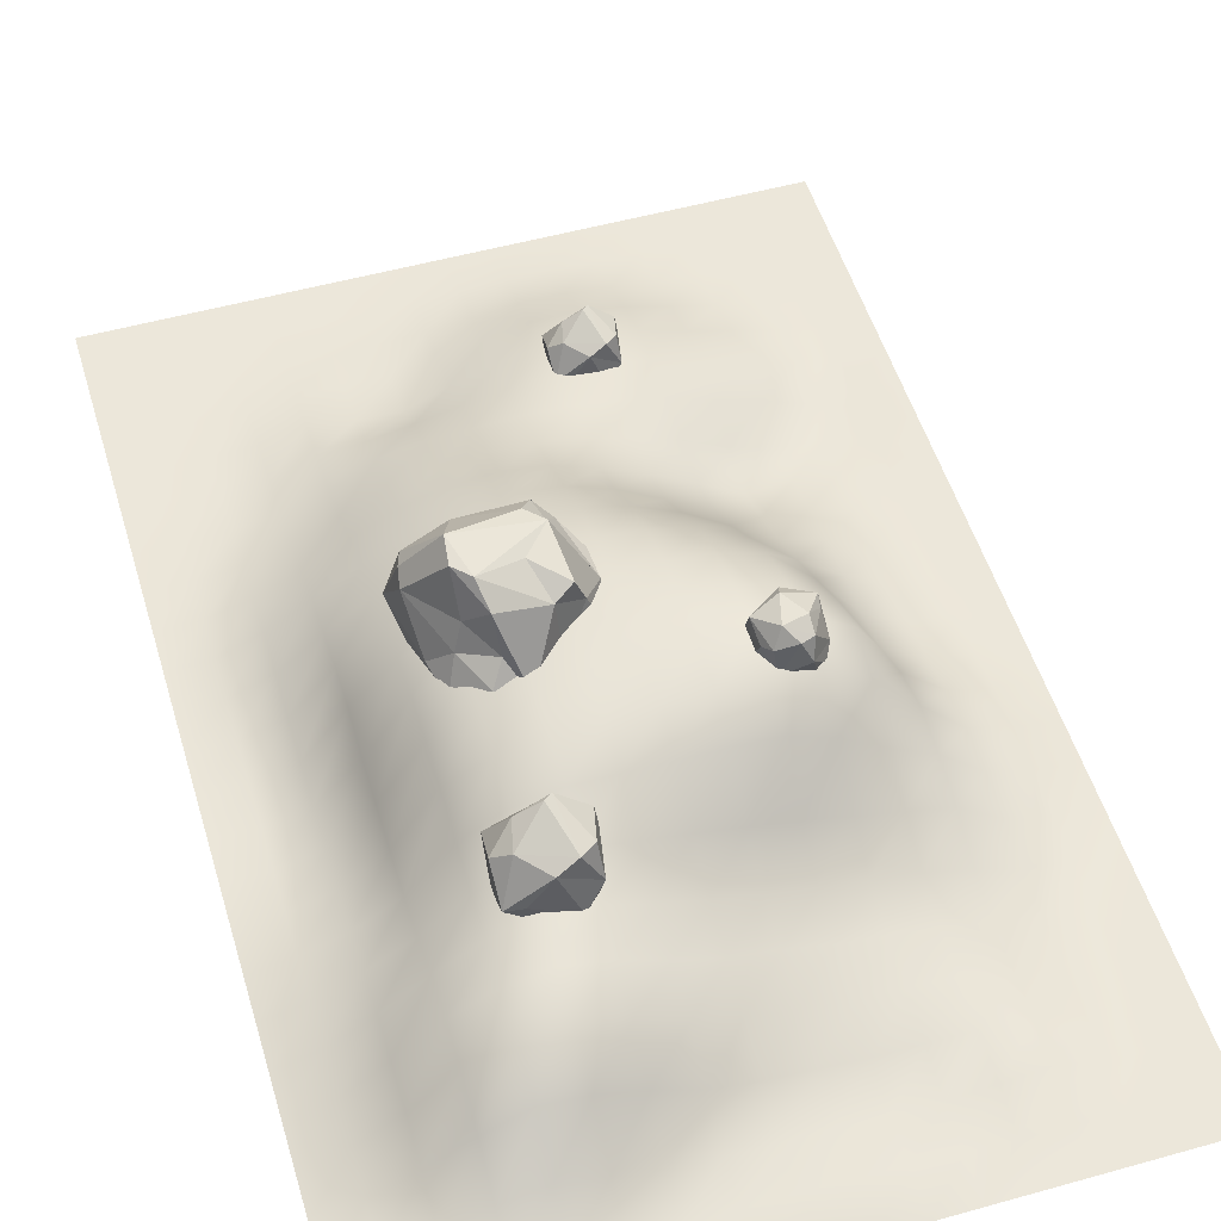
<metadata>
{"format":"obj","ext":"obj","renderer":"f3d","projection":"perspective","resolution":1024,"background":"white","views":[{"elev":52.4,"azim":163.3,"up":"+Y"}]}
</metadata>
<code>
o bigbox_5_Cube.119
v 334.4 209.4 -588.5
v 498.1 268.3 -486.1
v 410.8 111.4 -453
v 326 298.4 -425.4
v 313.4 309.8 -563.5
v 317.1 297.2 -458.6
v 340.8 295.6 -577.4
v 448.1 343.2 -527.3
v 273.2 203.6 -548.5
v 443.6 252.2 -412.3
v 275.4 213.7 -443.7
v 360.5 326.8 -528.2
v 254.5 143 -536
v 443.4 350.1 -487.1
v 342.9 134.8 -461.7
v 444.8 129.9 -539.5
v 510.1 209.3 -440.4
v 272.2 244.9 -469.4
v 241.9 168.1 -509.8
v 325.7 200.7 -403.1
v 321.1 326.8 -481.9
v 459.7 162.8 -610.8
v 423.1 302.3 -430.2
v 431.4 139.3 -608.3
v 445.4 281.1 -560
v 272.7 161.1 -428.7
v 427.8 226.3 -624.4
v 415.4 313.1 -583.5
v 483.4 206.1 -426.1
v 405.2 177.2 -367.7
v 472.1 176.7 -394
v 299.9 268.1 -435.1
v 277.4 161.3 -600.4
v 473.9 192.5 -597.1
v 487.2 204.4 -545.8
v 398.6 122.6 -556.3
v 298.9 154.3 -396.5
v 450.8 120.2 -455.8
v 344.9 327 -457.8
v 486.9 282.1 -442.8
v 494.2 282.6 -463.9
v 409.4 253.8 -601.4
v 269.8 246.4 -519.1
v 296 257.4 -551.1
v 425.5 342.7 -549.8
v 422.5 117.6 -437.4
v 292.6 136.7 -603.2
v 489 160.8 -521.7
v 457.8 241.4 -571
v 397.1 153.6 -628.8
v 383.6 209.7 -634.2
v 385.6 211.1 -382.2
v 392.1 147.4 -376.9
v 45.78 243.3 -676.4
v 107.6 299.3 -682
v 104.6 214.1 -653.4
v 54.62 232.9 -641.3
v 85.09 191.9 -664.2
v 77.48 258.2 -711.7
v 69.18 220.6 -703.2
v 78.47 196 -659.4
v 113.8 229.3 -698.9
v 134.1 254 -636.8
v 54.85 227.7 -693.4
v 105.7 210.7 -695.1
v 103.2 244.8 -608.2
v 91.13 286.3 -702.8
v 117.9 222.9 -645.5
v 134.4 237.9 -666.7
v 120.5 273 -694.7
v 96.83 304.2 -639.6
v 73.71 302.3 -675.7
v 80.09 215 -634.6
v 130.3 265.2 -678.5
v 135.1 285.3 -649.4
v 90.9 288.8 -621.1
v 65.47 245.2 -620.7
v 51.62 277.4 -654.8
v 48.82 281.4 -636.3
v 73.31 288.9 -698.2
v 431 240.1 -892.2
v 405.8 130.7 -857.4
v 420.8 239.6 -794.9
v 467.9 247.6 -855.1
v 411.5 279.7 -810.9
v 373.2 201.3 -885.9
v 378.2 253.8 -868.8
v 422.1 278.9 -817.8
v 362.1 214.7 -820.5
v 436.7 170.8 -774.3
v 400.2 254 -883.2
v 366.2 243.2 -816.8
v 487.1 202 -786.9
v 384.7 157.5 -881.2
v 425.9 220 -780.1
v 394.2 190.8 -782.7
v 375.7 155.6 -835.3
v 466.8 131.4 -846.9
v 432.8 148.4 -893.8
v 457.9 254 -811.9
v 388.9 159.2 -810
v 428.7 130.9 -798.6
v 489.3 154.4 -833.8
v 491.6 225.3 -837.4
v 464.5 193.6 -892
v 490.6 190.3 -886.4
v 400.8 165.4 -900.1
v 151.1 114.5 -73.2
v 132.2 32.43 -47.07
v 143.4 114.1 -0.1711
v 178.8 120.1 -45.38
v 136.4 144.3 -12.16
v 107.7 85.41 -68.52
v 111.4 124.8 -55.64
v 144.5 143.6 -17.38
v 99.34 95.44 -19.38
v 155.4 62.51 15.26
v 128 125 -66.45
v 102.4 116.8 -16.58
v 193.2 85.92 5.807
v 116.3 52.48 -64.94
v 147.3 99.48 10.95
v 123.5 77.54 9.005
v 109.5 51.06 -30.51
v 177.9 32.93 -39.23
v 152.4 45.66 -74.42
v 171.3 124.9 -12.97
v 119.5 53.8 -11.54
v 149.4 32.53 -2.961
v 194.9 50.22 -29.35
v 196.6 103.4 -32.1
v 176.2 79.62 -73.11
v 195.9 77.17 -68.86
v 128.4 58.47 -79.17
v -256 0 256
v -192 0 256
v -128 0 256
v -64 0 256
v 0 0 256
v 64 0 256
v 128 0 256
v 192 0 256
v -256 0 192
v -192 0 192
v -128 0 192
v -64 0.002969 192
v 0 0.3946 192
v 64 1.712 192
v 128 3.013 192
v 192 3.054 192
v 256 1.745 192
v -256 0 128
v -192 0 128
v -128 0.008812 128
v -64 0.9617 128
v 1e-06 5.488 128
v 64 14.04 128
v 128 21.56 128
v 192 21.47 128
v 256 13.57 128
v -256 0 64
v -192 0 64
v -128 0.3887 64
v -64 5.477 64
v 0.000178 22.02 64
v 64 40.93 64
v 128 52.94 64.01
v 192 51.31 64.01
v 256 39.12 64
v -256 0 0
v -192 0.003416 0
v -128 1.305 0
v -64 21.61 7.8e-05
v 0.00115 39.64 0.003642
v 64 61.78 0.01009
v 128 75.65 0.01478
v 192 74.11 0.01659
v 256 59.14 0.01555
v -256 0 -64
v -192 0.0073 -64
v -128 1.941 -64
v -64 31.16 -64
v 0.002843 47.28 -63.99
v 64.01 70.43 -63.98
v 128 84.97 -63.97
v 192 86.18 -63.97
v -256 0 -128
v -192 -0.006381 -128
v -128 -6.304 -128
v -64 20.91 -128
v 0.005544 42 -128
v 64.01 67.72 -128
v 128 85.28 -127.9
v 192 94 -127.9
v 256 96.45 -127.9
v -256 0 -192
v -192 0 -192
v -128 -7.509 -192
v -64 -3.466 -192
v 0.01121 20.82 -192
v 64.02 54.78 -191.9
v 128 82.03 -191.9
v 192 101.7 -191.9
v -256 0 -256
v -64 5.858 -256
v 0.01889 2.07 -255.9
v 128 84.02 -255.9
v 192 117 -255.9
v -192 0 -256
v -128 0.5194 -256
v 64.03 43.44 -255.9
v -256 0 -320
v -192 0.0507 -320
v -128 1.962 -320
v -63.99 25 -320
v 0.02682 29.86 -319.9
v 64.04 64.96 -319.9
v 128 108.6 -319.9
v 192 150.2 -319.9
v 256 177.4 -319.9
v -256 0 -384
v -192 0.2505 -384
v -128 3.807 -384
v -64 36.07 -384
v 0.03166 60.8 -383.9
v 64.05 109.6 -383.9
v 128 157.8 -383.8
v 192 192.2 -383.8
v 256 208.8 -383.9
v -256 0 -448
v -192 0.3292 -448
v -128 5.411 -448
v -64 42.42 -448
v 0.03057 96.53 -447.9
v 64.04 163.7 -447.9
v 128 206.1 -447.9
v 192 223.4 -447.9
v -256 0 -512
v -192 0.314 -512
v -128 7.156 -512
v -64 45.63 -512
v 0.02219 137.2 -511.9
v 64.03 209.2 -511.9
v 128 233.1 -511.9
v 192 241.5 -511.9
v -256 0 -576
v -192 2.404 -576
v -128 14.47 -576
v -64 57.46 -576
v 0.009381 179.1 -576
v 64.02 233.8 -575.9
v 128 248.3 -575.9
v 192 251 -575.9
v -256 0 -640
v -192 8.456 -640
v -128 29.63 -640
v -64 91.43 -640
v 0.003901 204.3 -640
v 64.01 245.4 -640
v 128 252.4 -639.9
v 192 251.2 -639.9
v -256 0 -704
v -192 13.77 -704
v -128 37.83 -704
v -64 108.7 -704
v 0.001821 182.4 -704
v 64.01 235.3 -704
v 128 243 -704
v 192 241.2 -704
v -256 0 -768
v -192 13.29 -768
v -128 35.32 -768
v -64 97.67 -768
v 128 212.5 -768
v 192 216.6 -768
v 256 217.3 -768
v 256 143.8 -255.9
v 512 92.71 -256
v 704 1.349 -256
v 768 0 -256
v 320 154 -255.9
v 384 148.6 -255.9
v 576 54.07 -256
v 320 185.8 -319.9
v 384 176.1 -319.9
v 448 151.2 -320
v 512 117.4 -320
v 576 74.04 -320
v 640 32.02 -320
v 704 2.033 -320
v 768 0 -320
v 320 213.5 -383.9
v 384 199.6 -383.9
v 448 171.8 -383.9
v 512 136.7 -384
v 576 86.55 -384
v 640 29.9 -384
v 704 2.525 -384
v 768 0 -384
v 256 230.9 -447.9
v 320 231 -447.9
v 384 218.7 -447.9
v 448 193.3 -448
v 512 156.5 -448
v 576 101.4 -448
v 640 23.8 -448
v 704 2.359 -448
v 768 0 -448
v 256 243.1 -511.9
v 320 240.1 -511.9
v 384 229.7 -511.9
v 448 209.2 -512
v 512 173.9 -512
v 576 105.8 -512
v 640 17.96 -512
v 704 1.587 -512
v 768 0 -512
v 256 248.9 -575.9
v 320 244.4 -575.9
v 384 235.2 -576
v 448 217.2 -576
v 512 185.2 -576
v 576 86.73 -576
v 640 15.41 -576
v 704 0.9113 -576
v 768 0 -576
v 256 247.9 -639.9
v 320 244.4 -640
v 384 237.3 -640
v 448 220 -640
v 512 182.3 -640
v 576 86.51 -640
v 640 17.24 -640
v 704 2.219 -640
v 768 0 -640
v 256 239.1 -704
v 320 237.7 -704
v 384 235.1 -704
v 448 218 -704
v 512 182 -704
v 576 82.6 -704
v 640 24.88 -704
v 704 6.802 -704
v 768 0 -704
v 640 36.15 -768
v 704 12.79 -768
v 768 0 -768
v 256 0 256
v 448 0 256
v 512 0 256
v 640 0 256
v 704 0 256
v 768 0 256
v 320 0 256
v 384 0 256
v 576 0 256
v 320 0.4344 192
v 384 0.01369 192
v 448 0 192
v 512 0 192
v 576 0 192
v 640 0 192
v 704 0 192
v 768 0 192
v 320 5.127 128
v 384 1.109 128
v 448 0.08009 128
v 512 9.8e-05 128
v 576 0 128
v 640 0 128
v 704 0 128
v 768 0 128
v 320 18.54 64
v 384 8.639 64
v 448 14.28 64
v 512 2.809 64
v 576 0.006568 64
v 640 0 64
v 704 0 64
v 768 0 64
v 320 35.71 0.01238
v 384 7.049 0.008332
v 448 9.861 0.004798
v 512 21.29 0.001536
v 576 3.972 2.6e-05
v 640 0.002857 0
v 704 0 0
v 768 0 0
v 256 79.16 -63.97
v 320 66.81 -63.97
v 384 51.51 -63.98
v 448 38.55 -63.99
v 512 32.91 -64
v 576 5.541 -64
v 640 0.5234 -64
v 704 0.000953 -64
v 768 0 -64
v 320 93.41 -128
v 384 86.91 -128
v 448 76.52 -128
v 512 37.06 -128
v 576 13.02 -128
v 640 3.094 -128
v 704 0.1386 -128
v 768 0 -128
v 256 115.1 -191.9
v 320 118.6 -191.9
v 384 114.5 -192
v 448 101.6 -192
v 512 60.8 -192
v 576 30.61 -192
v 640 8.301 -192
v 704 0.6579 -192
v 768 0 -192
v 448 129 -256
v 640 19.64 -256
v 0.000705 135.8 -768
v 64 182.6 -768
v -256 0 -832
v -192 7.601 -832
v -128 26.92 -832
v -64 78.7 -832
v 0.000122 97.38 -832
v 64 114.1 -832
v 128 134.4 -832
v 192 149 -832
v 256 163.3 -832
v -256 0 -896
v -192 2.482 -896
v -128 13.6 -896
v -64 43.9 -896
v 3.4e-05 64.21 -896
v 64 76.1 -896
v 128 90.74 -896
v 192 107.4 -896
v 256 123.1 -896
v -256 0 -960
v -192 1.007 -960
v -128 8.582 -960
v -64 28.1 -960
v 5e-05 46.52 -960
v 64 57.66 -960
v 128 69.03 -960
v 192 87.8 -960
v 256 101.3 -960
v -256 0 -1024
v -192 0.5546 -1024
v -128 5.362 -1024
v -64 26.5 -1024
v 3.9e-05 39.69 -1024
v 64 47.55 -1024
v 128 54.27 -1024
v 192 63.55 -1024
v 256 77.45 -1024
v -256 0 -1088
v -192 0.08513 -1088
v -128 2.183 -1088
v -64 25.27 -1088
v 1.3e-05 28.15 -1088
v 64 29.57 -1088
v 128 30.88 -1088
v 192 38.83 -1088
v -256 0 -1152
v -192 0 -1152
v -128 0.5204 -1152
v -64 25.08 -1152
v 0 16.78 -1152
v 64 7.88 -1152
v 128 13.09 -1152
v 192 16.53 -1152
v 256 17.94 -1152
v -256 0 -1216
v -192 0 -1216
v -128 0 -1216
v -64 0.173 -1216
v 0 2.17 -1216
v 64 7.603 -1216
v 128 14.4 -1216
v 192 18.31 -1216
v -256 0 -1280
v -64 0 -1280
v 0 0 -1280
v 128 0 -1280
v 192 0 -1280
v -192 0 -1280
v -128 0 -1280
v 64 0 -1280
v 256 0 -1280
v 512 0 -1280
v 704 0 -1280
v 768 0 -1280
v 320 0 -1280
v 384 0 -1280
v 576 0 -1280
v 448 203.5 -768
v 512 165.2 -768
v 320 218.3 -768
v 384 219 -768
v 576 81.51 -768
v 320 176.2 -832
v 384 190.3 -832
v 448 187.4 -832
v 512 153.8 -832
v 576 94 -832
v 640 49.64 -832
v 704 16.4 -832
v 768 0 -832
v 320 143.4 -896
v 384 170.5 -896
v 448 181.9 -896
v 512 158.5 -896
v 576 115.4 -896
v 640 60.09 -896
v 704 16.34 -896
v 768 0 -896
v 320 124.3 -960
v 384 158.6 -960
v 448 173.4 -960
v 512 161.2 -960
v 576 127.6 -960
v 640 65.76 -960
v 704 16.06 -960
v 768 0 -960
v 320 97.4 -1024
v 384 136.7 -1024
v 448 154.2 -1024
v 512 152.9 -1024
v 576 120.3 -1024
v 640 65.06 -1024
v 704 17.11 -1024
v 768 0 -1024
v 256 44.95 -1088
v 320 58.13 -1088
v 384 89.29 -1088
v 448 114.6 -1088
v 512 121.8 -1088
v 576 89.68 -1088
v 640 48.27 -1088
v 704 16.01 -1088
v 768 0 -1088
v 320 18.72 -1152
v 384 26.02 -1152
v 448 43.33 -1152
v 512 64.63 -1152
v 576 50.63 -1152
v 640 28.57 -1152
v 704 11.15 -1152
v 768 0 -1152
v 256 20.49 -1216
v 320 17.66 -1216
v 384 15.75 -1216
v 448 19.7 -1216
v 512 25.35 -1216
v 576 21.89 -1216
v 640 13.37 -1216
v 704 4.906 -1216
v 768 0 -1216
v 448 0 -1280
v 640 0 -1280
f 16 48 38
f 32 6 43
f 19 9 33
f 1 7 51
f 35 17 48
f 46 38 31
f 40 41 14
f 24 22 16
f 23 4 52
f 4 20 52
f 6 21 43
f 43 44 9
f 42 28 25
f 51 42 27
f 28 42 51
f 25 49 42
f 41 40 17
f 21 14 45
f 45 8 28
f 28 8 25
f 21 12 5
f 12 45 7
f 6 4 39
f 21 39 14
f 3 38 46
f 3 46 53
f 13 15 26
f 19 13 26
f 2 17 35
f 48 17 38
f 34 48 22
f 25 2 49
f 27 22 50
f 1 51 33
f 5 7 44
f 4 32 20
f 30 37 53
f 31 30 53
f 10 29 17
f 52 20 30
f 9 1 33
f 9 44 1
f 12 21 45
f 23 40 14
f 8 2 25
f 36 47 24
f 27 49 34
f 7 45 28
f 7 28 51
f 51 50 47
f 47 33 51
f 34 35 48
f 49 35 34
f 2 41 17
f 5 44 43 21
f 3 16 38
f 45 14 8
f 36 24 16
f 2 8 14 41
f 42 49 27
f 17 40 10
f 16 22 48
f 14 39 23
f 15 3 37 26
f 5 12 7
f 6 39 21
f 16 3 15 36
f 37 3 53
f 43 9 11 18
f 38 17 31
f 17 29 31
f 49 2 35
f 51 27 50
f 24 47 50
f 24 50 22
f 1 44 7
f 33 47 13 19
f 52 30 31 29
f 19 11 9
f 20 32 11
f 37 11 26
f 37 20 11
f 26 11 19
f 32 4 6
f 18 32 43
f 30 20 37
f 46 31 53
f 10 40 23
f 10 23 52
f 15 13 47 36
f 29 10 52
f 32 18 11
f 27 34 22
f 39 4 23
f 59 67 62
f 78 79 72
f 68 62 69
f 62 70 74
f 73 58 56
f 57 77 79
f 59 64 54
f 54 78 80
f 73 68 66
f 68 63 66
f 57 73 77
f 57 64 61
f 55 67 80
f 55 80 72
f 69 62 74
f 63 74 75
f 68 69 63
f 76 63 75
f 77 66 76
f 80 78 72
f 79 71 72
f 78 54 79
f 70 62 67
f 65 60 59
f 79 77 76
f 73 66 77
f 76 75 71
f 72 71 55
f 64 60 58
f 62 65 59
f 79 54 57
f 68 56 62
f 57 61 73
f 58 60 65
f 59 60 64
f 59 54 80
f 73 56 68
f 56 65 62
f 71 75 55
f 61 58 73
f 61 64 58
f 57 54 64
f 55 70 67
f 63 69 74
f 76 66 63
f 71 79 76
f 67 59 80
f 75 74 70
f 55 75 70
f 58 65 56
f 86 94 89
f 105 106 99
f 95 89 96
f 89 97 101
f 100 85 83
f 84 104 106
f 86 91 81
f 81 105 107
f 100 95 93
f 95 90 93
f 84 100 104
f 84 91 88
f 82 94 107
f 82 107 99
f 96 89 101
f 90 101 102
f 95 96 90
f 103 90 102
f 104 93 103
f 107 105 99
f 106 98 99
f 105 81 106
f 97 89 94
f 92 87 86
f 106 104 103
f 100 93 104
f 103 102 98
f 99 98 82
f 91 87 85
f 89 92 86
f 106 81 84
f 95 83 89
f 84 88 100
f 85 87 92
f 86 87 91
f 86 81 107
f 100 83 95
f 83 92 89
f 98 102 82
f 88 85 100
f 88 91 85
f 84 81 91
f 82 97 94
f 90 96 101
f 103 93 90
f 98 106 103
f 94 86 107
f 102 101 97
f 82 102 97
f 85 92 83
f 113 121 116
f 132 133 126
f 122 116 123
f 116 124 128
f 127 112 110
f 111 131 133
f 113 118 108
f 108 132 134
f 127 122 120
f 122 117 120
f 111 127 131
f 111 118 115
f 109 121 134
f 109 134 126
f 123 116 128
f 117 128 129
f 122 123 117
f 130 117 129
f 131 120 130
f 134 132 126
f 133 125 126
f 132 108 133
f 124 116 121
f 119 114 113
f 133 131 130
f 127 120 131
f 130 129 125
f 126 125 109
f 118 114 112
f 116 119 113
f 133 108 111
f 122 110 116
f 111 115 127
f 112 114 119
f 113 114 118
f 113 108 134
f 127 110 122
f 110 119 116
f 125 129 109
f 115 112 127
f 115 118 112
f 111 108 118
f 109 124 121
f 117 123 128
f 130 120 117
f 125 133 130
f 121 113 134
f 129 128 124
f 109 129 124
f 112 119 110
f 135 136 144 143
f 136 137 145 144
f 137 138 146 145
f 138 139 147 146
f 139 140 148 147
f 140 141 149 148
f 141 142 150 149
f 142 348 151 150
f 143 144 153 152
f 144 145 154 153
f 145 146 155 154
f 146 147 156 155
f 147 148 157 156
f 148 149 158 157
f 149 150 159 158
f 150 151 160 159
f 152 153 162 161
f 153 154 163 162
f 154 155 164 163
f 155 156 165 164
f 156 157 166 165
f 157 158 167 166
f 158 159 168 167
f 159 160 169 168
f 161 162 171 170
f 162 163 172 171
f 163 164 173 172
f 164 165 174 173
f 165 166 175 174
f 166 167 176 175
f 167 168 177 176
f 168 169 178 177
f 170 171 180 179
f 171 172 181 180
f 172 173 182 181
f 173 174 183 182
f 174 175 184 183
f 175 176 185 184
f 176 177 186 185
f 177 178 389 186
f 179 180 188 187
f 180 181 189 188
f 181 182 190 189
f 182 183 191 190
f 183 184 192 191
f 184 185 193 192
f 185 186 194 193
f 186 389 195 194
f 187 188 197 196
f 188 189 198 197
f 189 190 199 198
f 190 191 200 199
f 191 192 201 200
f 192 193 202 201
f 193 194 203 202
f 194 195 406 203
f 196 197 209 204
f 197 198 210 209
f 198 199 205 210
f 199 200 206 205
f 200 201 211 206
f 201 202 207 211
f 202 203 208 207
f 203 406 277 208
f 204 209 213 212
f 209 210 214 213
f 210 205 215 214
f 205 206 216 215
f 206 211 217 216
f 211 207 218 217
f 207 208 219 218
f 208 277 220 219
f 212 213 222 221
f 213 214 223 222
f 214 215 224 223
f 215 216 225 224
f 216 217 226 225
f 217 218 227 226
f 218 219 228 227
f 219 220 229 228
f 221 222 231 230
f 222 223 232 231
f 223 224 233 232
f 224 225 234 233
f 225 226 235 234
f 226 227 236 235
f 227 228 237 236
f 228 229 300 237
f 230 231 239 238
f 231 232 240 239
f 232 233 241 240
f 233 234 242 241
f 234 235 243 242
f 235 236 244 243
f 236 237 245 244
f 237 300 309 245
f 238 239 247 246
f 239 240 248 247
f 240 241 249 248
f 241 242 250 249
f 242 243 251 250
f 243 244 252 251
f 244 245 253 252
f 245 309 318 253
f 246 247 255 254
f 247 248 256 255
f 248 249 257 256
f 249 250 258 257
f 250 251 259 258
f 251 252 260 259
f 252 253 261 260
f 253 318 327 261
f 254 255 263 262
f 255 256 264 263
f 256 257 265 264
f 257 258 266 265
f 258 259 267 266
f 259 260 268 267
f 260 261 269 268
f 261 327 336 269
f 262 263 271 270
f 263 264 272 271
f 264 265 273 272
f 265 266 417 273
f 266 267 418 417
f 267 268 274 418
f 268 269 275 274
f 269 336 276 275
f 277 281 284 220
f 281 282 285 284
f 282 415 286 285
f 415 278 287 286
f 278 283 288 287
f 283 416 289 288
f 416 279 290 289
f 279 280 291 290
f 220 284 292 229
f 284 285 293 292
f 285 286 294 293
f 286 287 295 294
f 287 288 296 295
f 288 289 297 296
f 289 290 298 297
f 290 291 299 298
f 229 292 301 300
f 292 293 302 301
f 293 294 303 302
f 294 295 304 303
f 295 296 305 304
f 296 297 306 305
f 297 298 307 306
f 298 299 308 307
f 300 301 310 309
f 301 302 311 310
f 302 303 312 311
f 303 304 313 312
f 304 305 314 313
f 305 306 315 314
f 306 307 316 315
f 307 308 317 316
f 309 310 319 318
f 310 311 320 319
f 311 312 321 320
f 312 313 322 321
f 313 314 323 322
f 314 315 324 323
f 315 316 325 324
f 316 317 326 325
f 318 319 328 327
f 319 320 329 328
f 320 321 330 329
f 321 322 331 330
f 322 323 332 331
f 323 324 333 332
f 324 325 334 333
f 325 326 335 334
f 327 328 337 336
f 328 329 338 337
f 329 330 339 338
f 330 331 340 339
f 331 332 341 340
f 332 333 342 341
f 333 334 343 342
f 334 335 344 343
f 336 337 497 276
f 337 338 498 497
f 338 339 495 498
f 339 340 496 495
f 340 341 499 496
f 341 342 345 499
f 342 343 346 345
f 343 344 347 346
f 348 354 357 151
f 354 355 358 357
f 355 349 359 358
f 349 350 360 359
f 350 356 361 360
f 356 351 362 361
f 351 352 363 362
f 352 353 364 363
f 151 357 365 160
f 357 358 366 365
f 358 359 367 366
f 359 360 368 367
f 360 361 369 368
f 361 362 370 369
f 362 363 371 370
f 363 364 372 371
f 160 365 373 169
f 365 366 374 373
f 366 367 375 374
f 367 368 376 375
f 368 369 377 376
f 369 370 378 377
f 370 371 379 378
f 371 372 380 379
f 169 373 381 178
f 373 374 382 381
f 374 375 383 382
f 375 376 384 383
f 376 377 385 384
f 377 378 386 385
f 378 379 387 386
f 379 380 388 387
f 178 381 390 389
f 381 382 391 390
f 382 383 392 391
f 383 384 393 392
f 384 385 394 393
f 385 386 395 394
f 386 387 396 395
f 387 388 397 396
f 389 390 398 195
f 390 391 399 398
f 391 392 400 399
f 392 393 401 400
f 393 394 402 401
f 394 395 403 402
f 395 396 404 403
f 396 397 405 404
f 195 398 407 406
f 398 399 408 407
f 399 400 409 408
f 400 401 410 409
f 401 402 411 410
f 402 403 412 411
f 403 404 413 412
f 404 405 414 413
f 406 407 281 277
f 407 408 282 281
f 408 409 415 282
f 409 410 278 415
f 410 411 283 278
f 411 412 416 283
f 412 413 279 416
f 413 414 280 279
f 270 271 420 419
f 271 272 421 420
f 272 273 422 421
f 273 417 423 422
f 417 418 424 423
f 418 274 425 424
f 274 275 426 425
f 275 276 427 426
f 419 420 429 428
f 420 421 430 429
f 421 422 431 430
f 422 423 432 431
f 423 424 433 432
f 424 425 434 433
f 425 426 435 434
f 426 427 436 435
f 428 429 438 437
f 429 430 439 438
f 430 431 440 439
f 431 432 441 440
f 432 433 442 441
f 433 434 443 442
f 434 435 444 443
f 435 436 445 444
f 437 438 447 446
f 438 439 448 447
f 439 440 449 448
f 440 441 450 449
f 441 442 451 450
f 442 443 452 451
f 443 444 453 452
f 444 445 454 453
f 446 447 456 455
f 447 448 457 456
f 448 449 458 457
f 449 450 459 458
f 450 451 460 459
f 451 452 461 460
f 452 453 462 461
f 453 454 532 462
f 455 456 464 463
f 456 457 465 464
f 457 458 466 465
f 458 459 467 466
f 459 460 468 467
f 460 461 469 468
f 461 462 470 469
f 462 532 471 470
f 463 464 473 472
f 464 465 474 473
f 465 466 475 474
f 466 467 476 475
f 467 468 477 476
f 468 469 478 477
f 469 470 479 478
f 470 471 549 479
f 472 473 485 480
f 473 474 486 485
f 474 475 481 486
f 475 476 482 481
f 476 477 487 482
f 477 478 483 487
f 478 479 484 483
f 479 549 488 484
f 276 497 500 427
f 497 498 501 500
f 498 495 502 501
f 495 496 503 502
f 496 499 504 503
f 499 345 505 504
f 345 346 506 505
f 346 347 507 506
f 427 500 508 436
f 500 501 509 508
f 501 502 510 509
f 502 503 511 510
f 503 504 512 511
f 504 505 513 512
f 505 506 514 513
f 506 507 515 514
f 436 508 516 445
f 508 509 517 516
f 509 510 518 517
f 510 511 519 518
f 511 512 520 519
f 512 513 521 520
f 513 514 522 521
f 514 515 523 522
f 445 516 524 454
f 516 517 525 524
f 517 518 526 525
f 518 519 527 526
f 519 520 528 527
f 520 521 529 528
f 521 522 530 529
f 522 523 531 530
f 454 524 533 532
f 524 525 534 533
f 525 526 535 534
f 526 527 536 535
f 527 528 537 536
f 528 529 538 537
f 529 530 539 538
f 530 531 540 539
f 532 533 541 471
f 533 534 542 541
f 534 535 543 542
f 535 536 544 543
f 536 537 545 544
f 537 538 546 545
f 538 539 547 546
f 539 540 548 547
f 471 541 550 549
f 541 542 551 550
f 542 543 552 551
f 543 544 553 552
f 544 545 554 553
f 545 546 555 554
f 546 547 556 555
f 547 548 557 556
f 549 550 492 488
f 550 551 493 492
f 551 552 558 493
f 552 553 489 558
f 553 554 494 489
f 554 555 559 494
f 555 556 490 559
f 556 557 491 490

</code>
